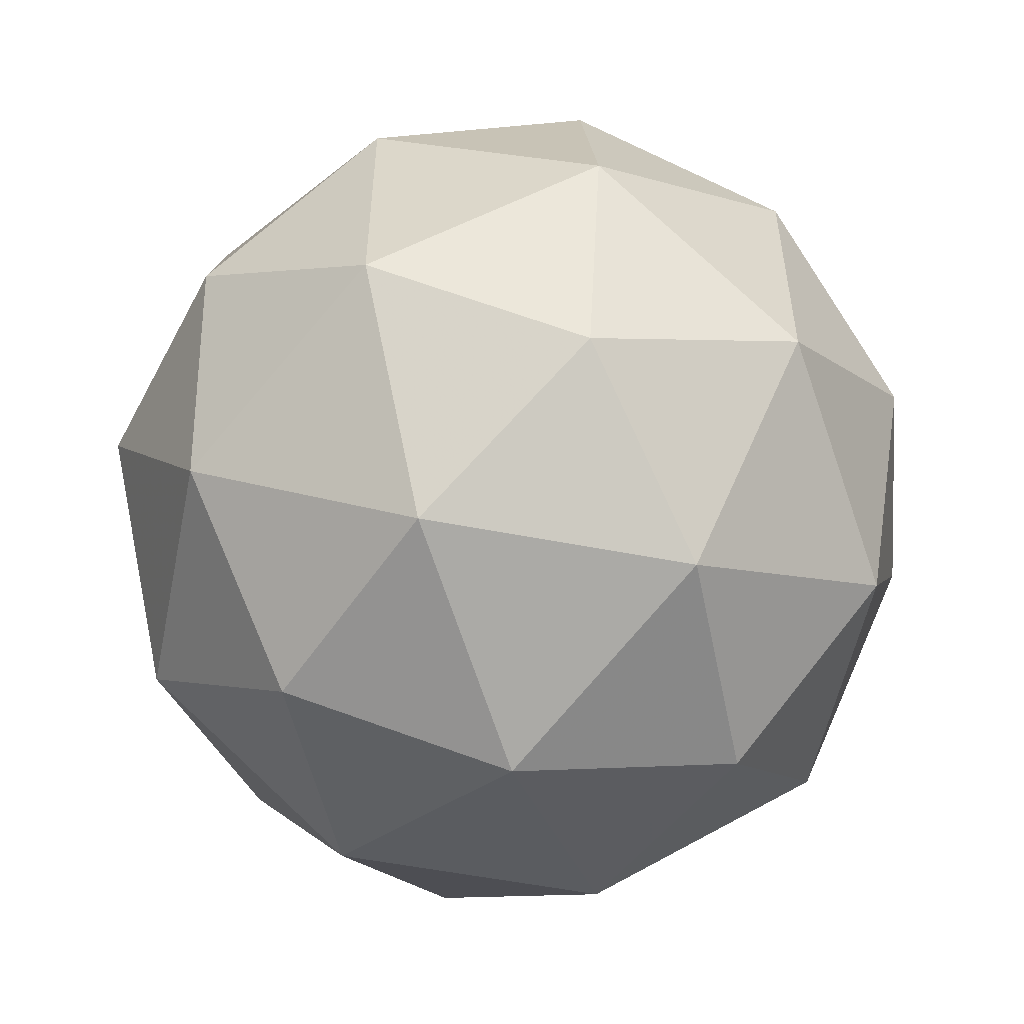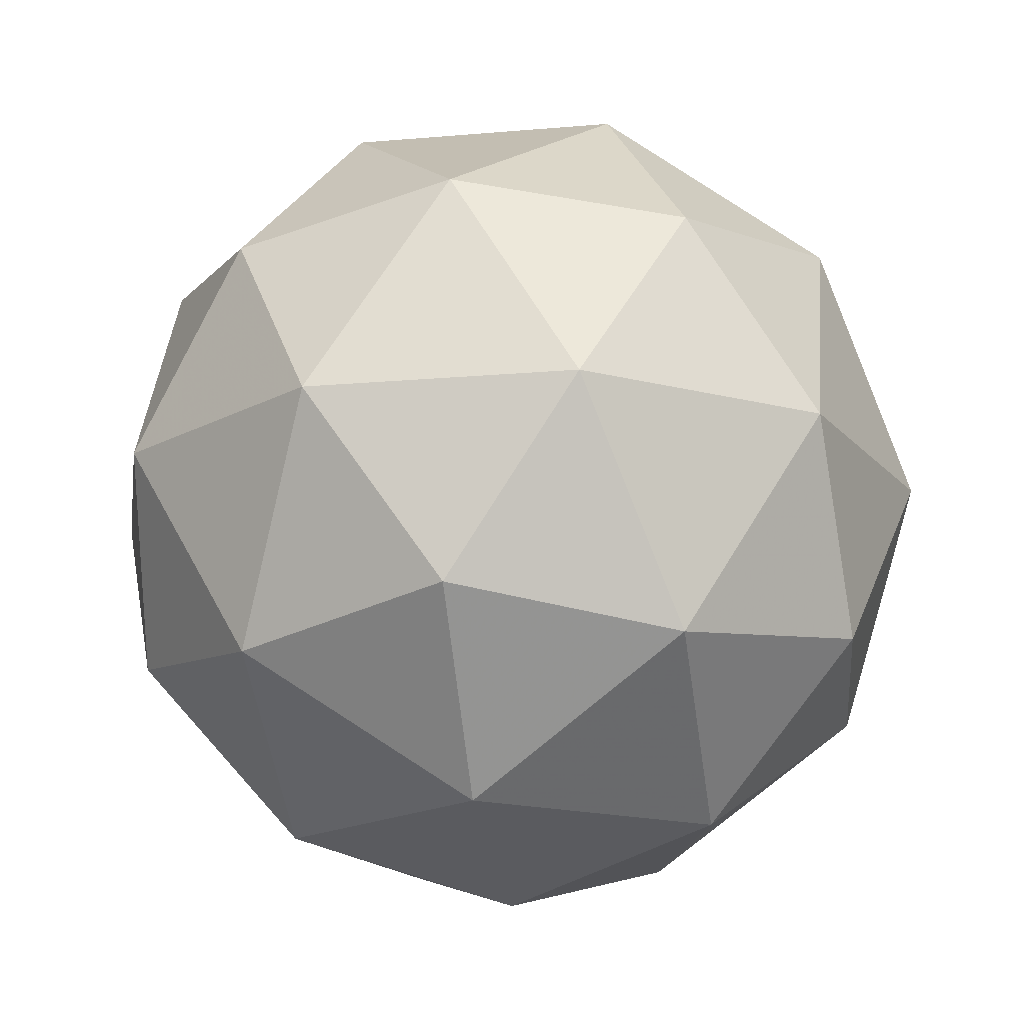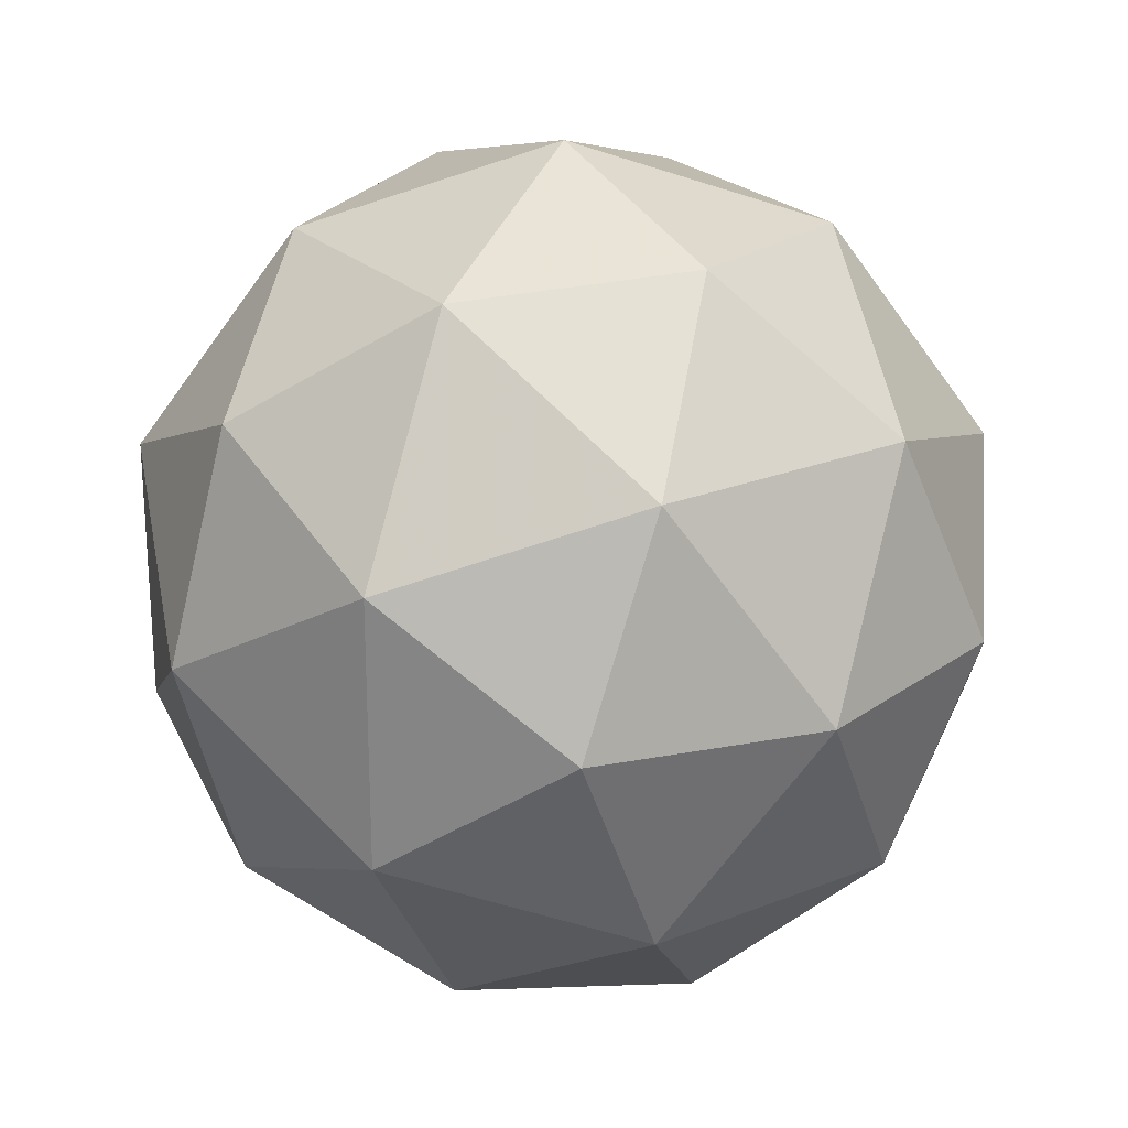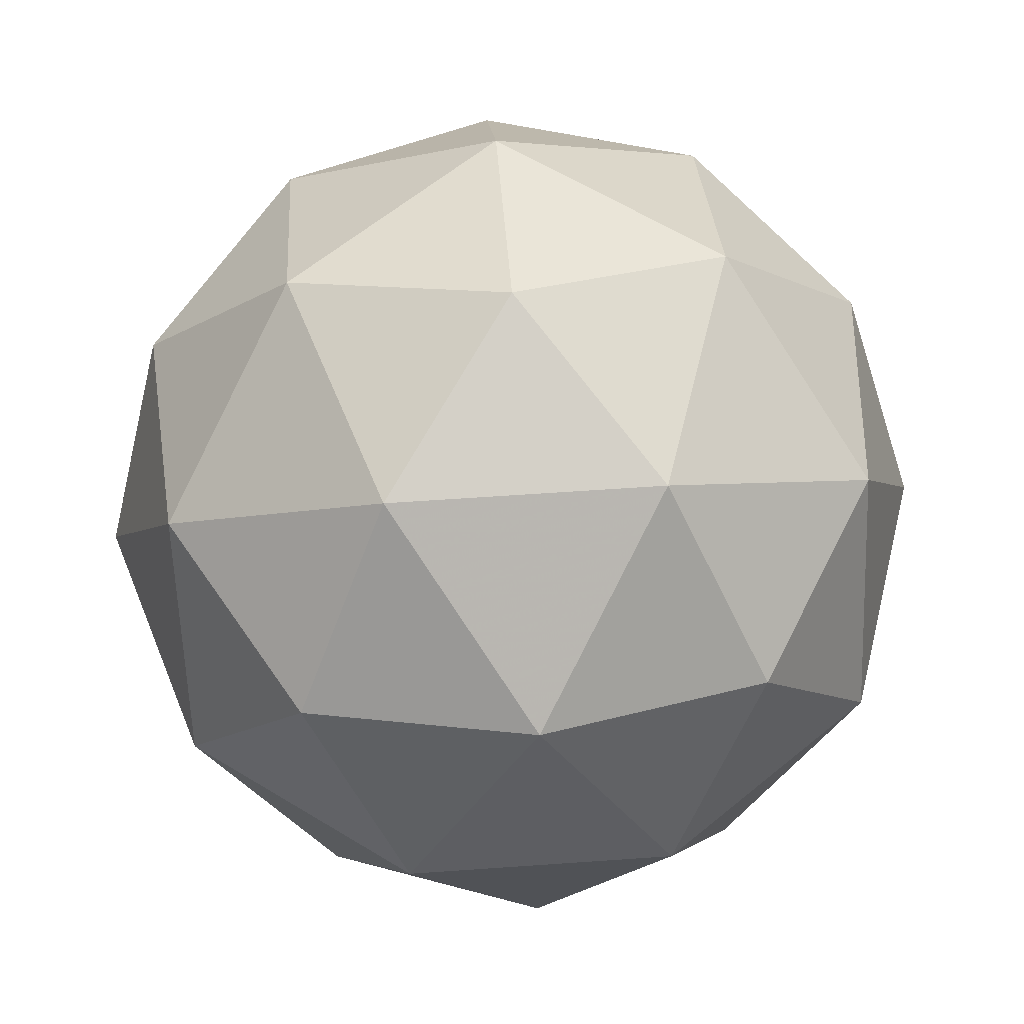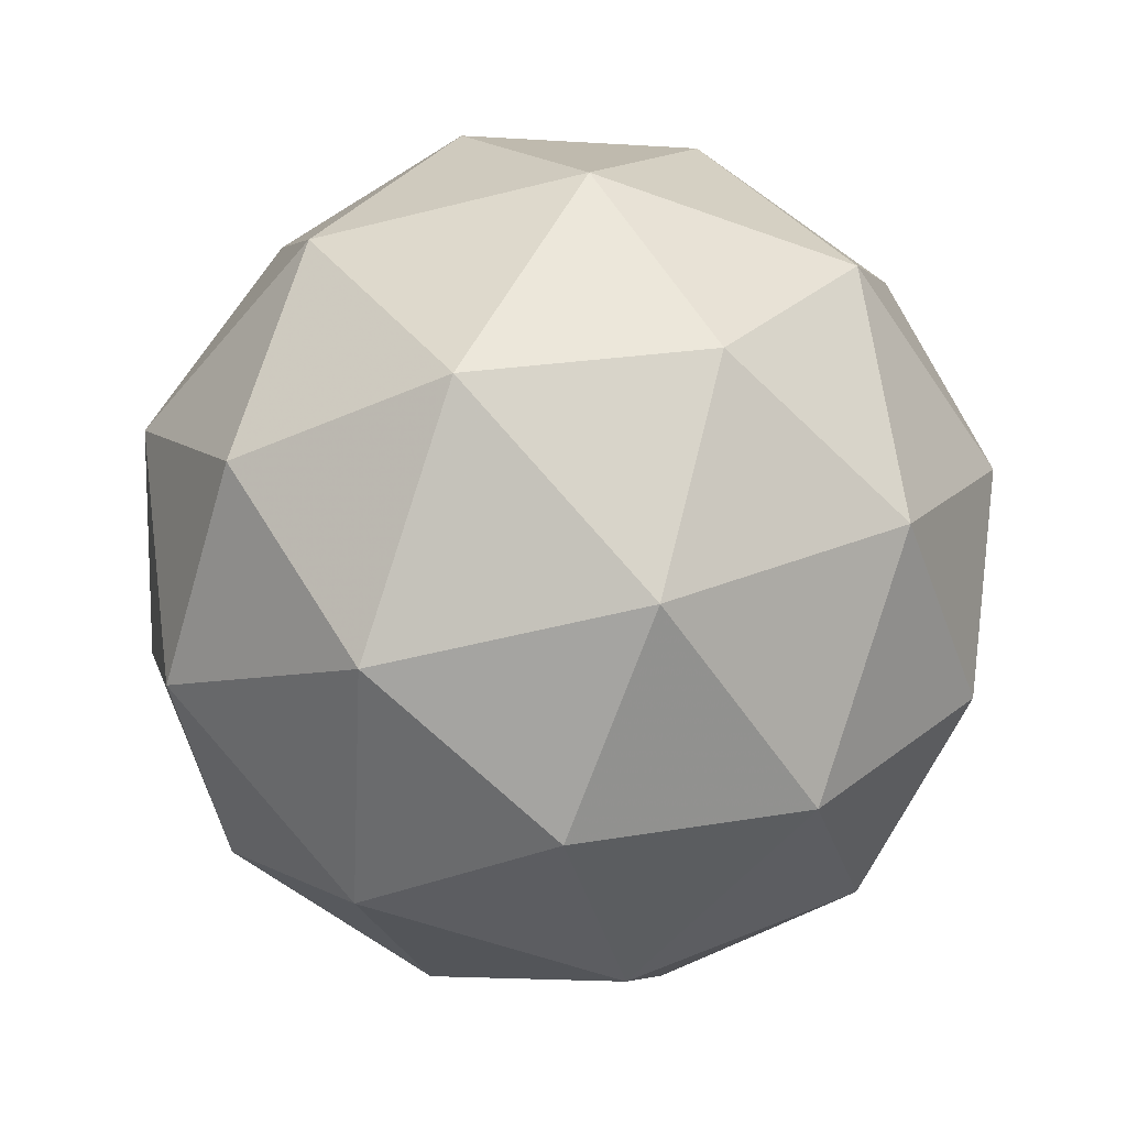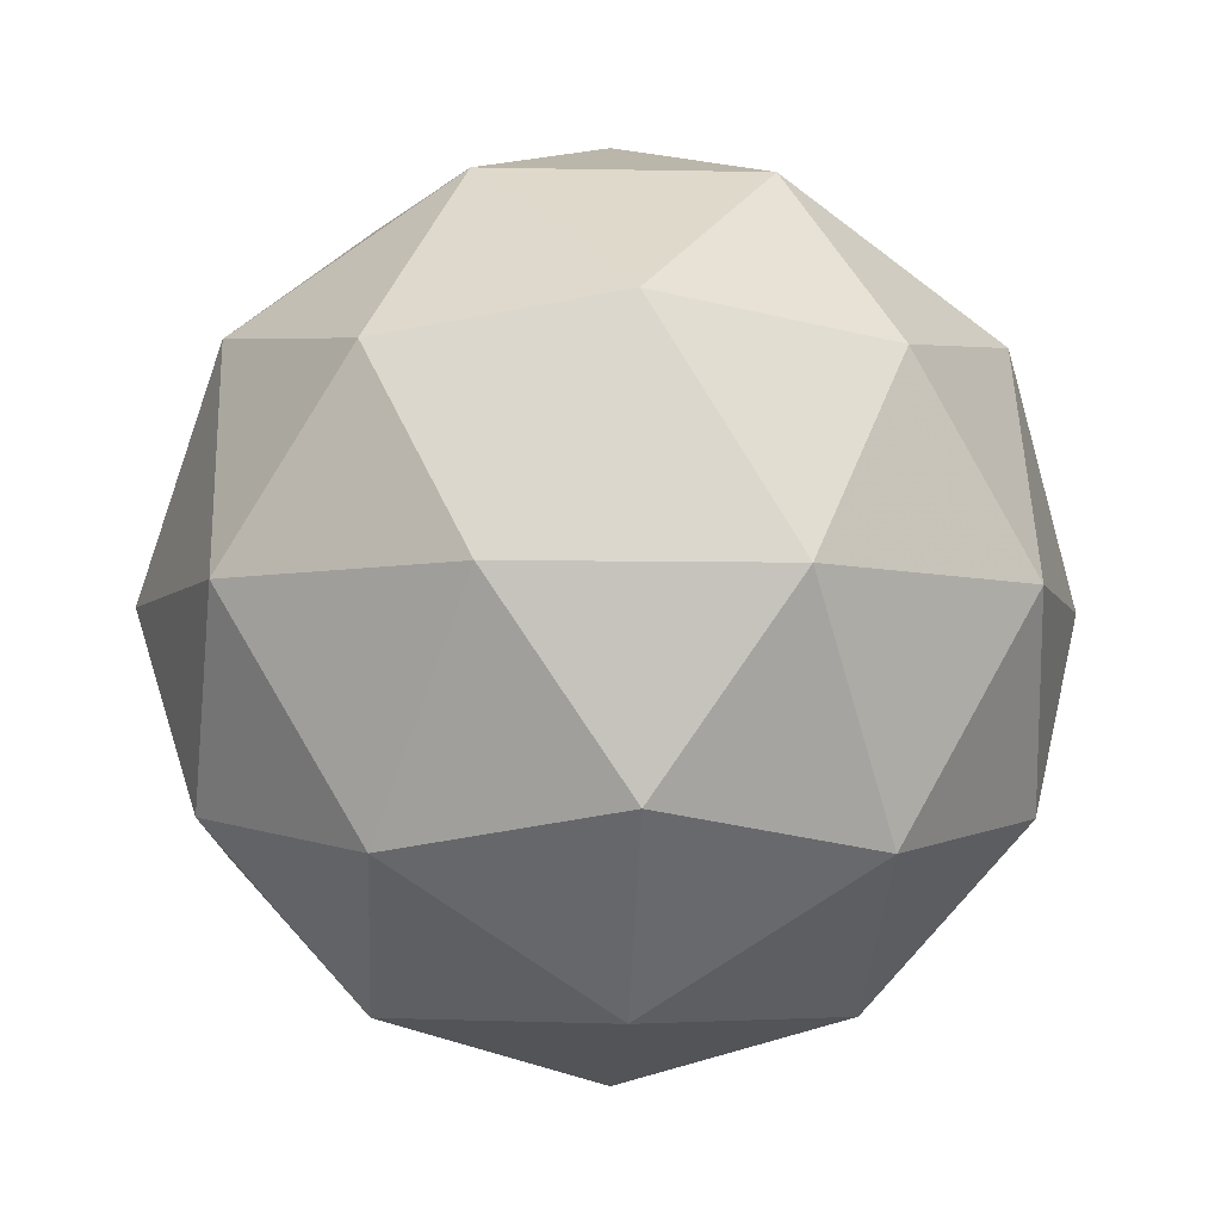
<metadata>
{"format":"obj","ext":"obj","renderer":"f3d","projection":"perspective","resolution":1024,"background":"white","views":[{"elev":-54.9,"azim":-133.3,"up":"+Z"},{"elev":-18.2,"azim":-152.4,"up":"+Y"},{"elev":23.9,"azim":-65.4,"up":"+Z"},{"elev":61.2,"azim":121.9,"up":"+Y"},{"elev":-55.4,"azim":104.9,"up":"+Y"},{"elev":-5.4,"azim":-93.7,"up":"+Y"}]}
</metadata>
<code>
g AVFR-i10-g129-s1730
v 7083 -2503 -195.4
v 7172 -2471 -130.5
v 7049 -2471 -90.43
v 7235 -2387 -85.02
v 7261 -2403 -195.4
v 6972 -2471 -195.4
v 7049 -2471 -300.4
v 7172 -2471 -260.3
v 7282 -2293 -130.5
v 7025 -2387 -16.79
v 7138 -2403 -25.53
v 7083 -2293 14.57
v 6895 -2387 -195.4
v 6938 -2403 -90.43
v 6883 -2293 -130.5
v 7025 -2387 -374.1
v 6938 -2403 -300.4
v 6959 -2293 -365.3
v 7235 -2387 -305.8
v 7138 -2403 -365.3
v 7206 -2293 -365.3
v 7206 -2293 -25.53
v 6959 -2293 -25.53
v 6883 -2293 -260.3
v 7083 -2293 -405.4
v 7282 -2293 -260.3
v 7141 -2199 -16.79
v 7227 -2182 -90.43
v 7117 -2114 -90.43
v 6931 -2199 -85.02
v 7027 -2182 -25.53
v 6993 -2114 -130.5
v 6931 -2199 -305.8
v 6904 -2182 -195.4
v 6993 -2114 -260.3
v 7141 -2199 -374.1
v 7027 -2182 -365.3
v 7117 -2114 -300.4
v 7271 -2199 -195.4
v 7227 -2182 -300.4
v 7193 -2114 -195.4
v 7083 -2083 -195.4
f 1 2 3
f 4 2 5
f 1 3 6
f 1 6 7
f 1 7 8
f 4 5 9
f 10 11 12
f 13 14 15
f 16 17 18
f 19 20 21
f 4 9 22
f 10 12 23
f 13 15 24
f 16 18 25
f 19 21 26
f 27 28 29
f 30 31 32
f 33 34 35
f 36 37 38
f 39 40 41
f 41 38 42
f 41 40 38
f 40 36 38
f 38 35 42
f 38 37 35
f 37 33 35
f 35 32 42
f 35 34 32
f 34 30 32
f 32 29 42
f 32 31 29
f 31 27 29
f 29 41 42
f 29 28 41
f 28 39 41
f 26 40 39
f 26 21 40
f 21 36 40
f 25 37 36
f 25 18 37
f 18 33 37
f 24 34 33
f 24 15 34
f 15 30 34
f 23 31 30
f 23 12 31
f 12 27 31
f 22 28 27
f 22 9 28
f 9 39 28
f 21 25 36
f 21 20 25
f 20 16 25
f 18 24 33
f 18 17 24
f 17 13 24
f 15 23 30
f 15 14 23
f 14 10 23
f 12 22 27
f 12 11 22
f 11 4 22
f 9 26 39
f 9 5 26
f 5 19 26
f 8 20 19
f 8 7 20
f 7 16 20
f 7 17 16
f 7 6 17
f 6 13 17
f 6 14 13
f 6 3 14
f 3 10 14
f 5 8 19
f 5 2 8
f 2 1 8
f 3 11 10
f 3 2 11
f 2 4 11
f 2 4 11

</code>
